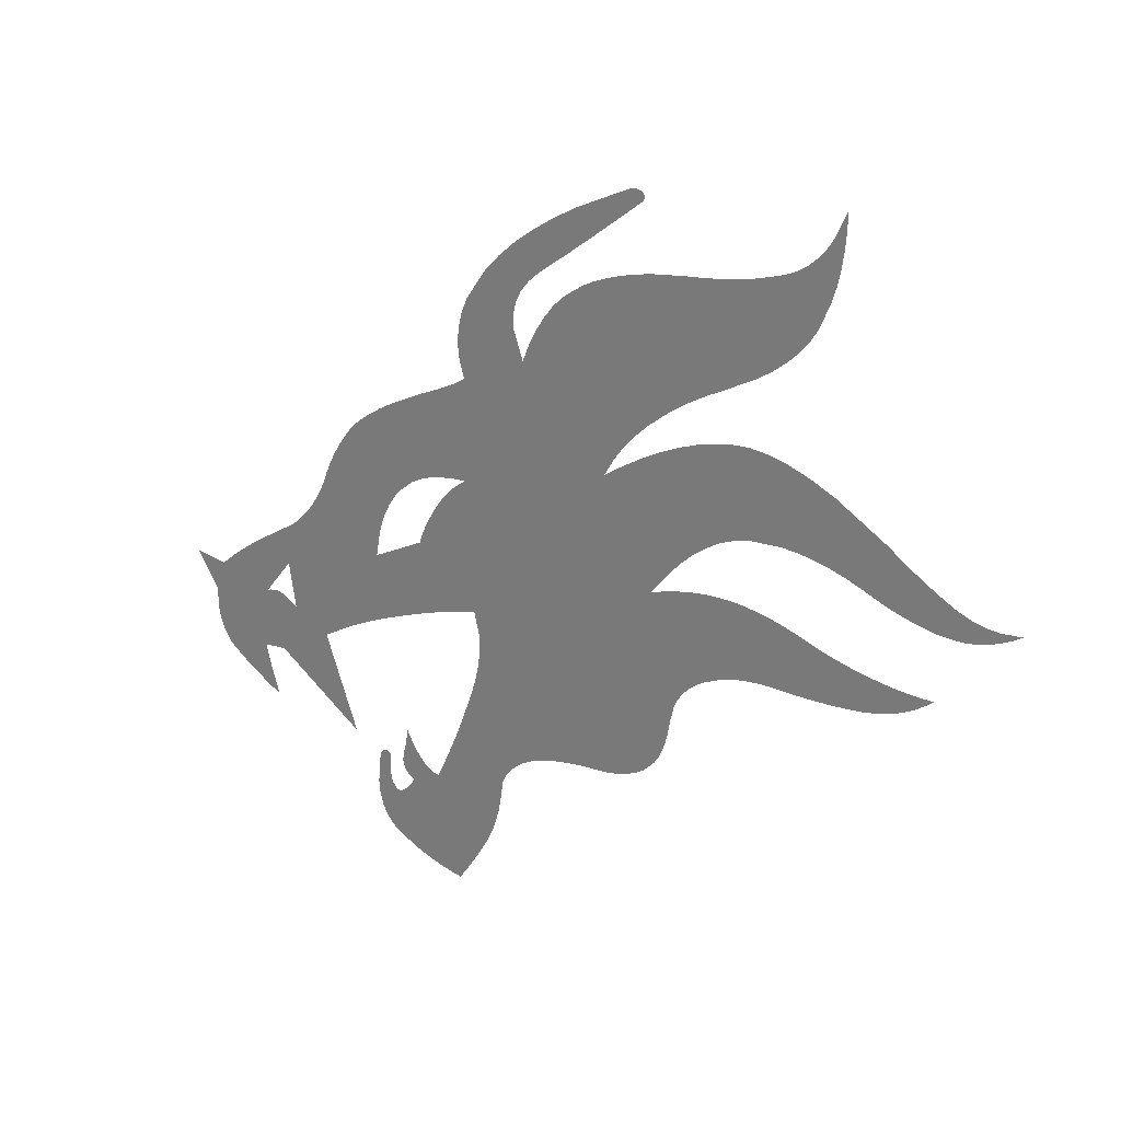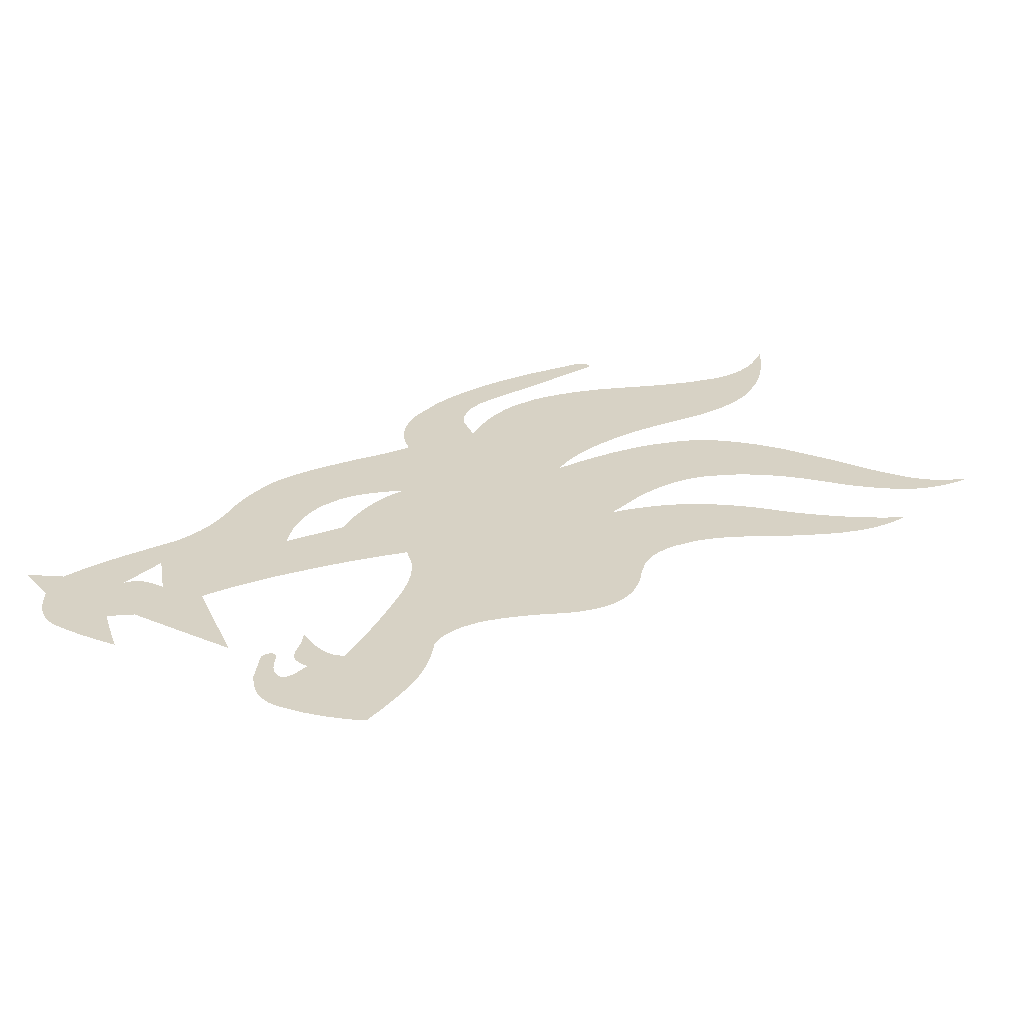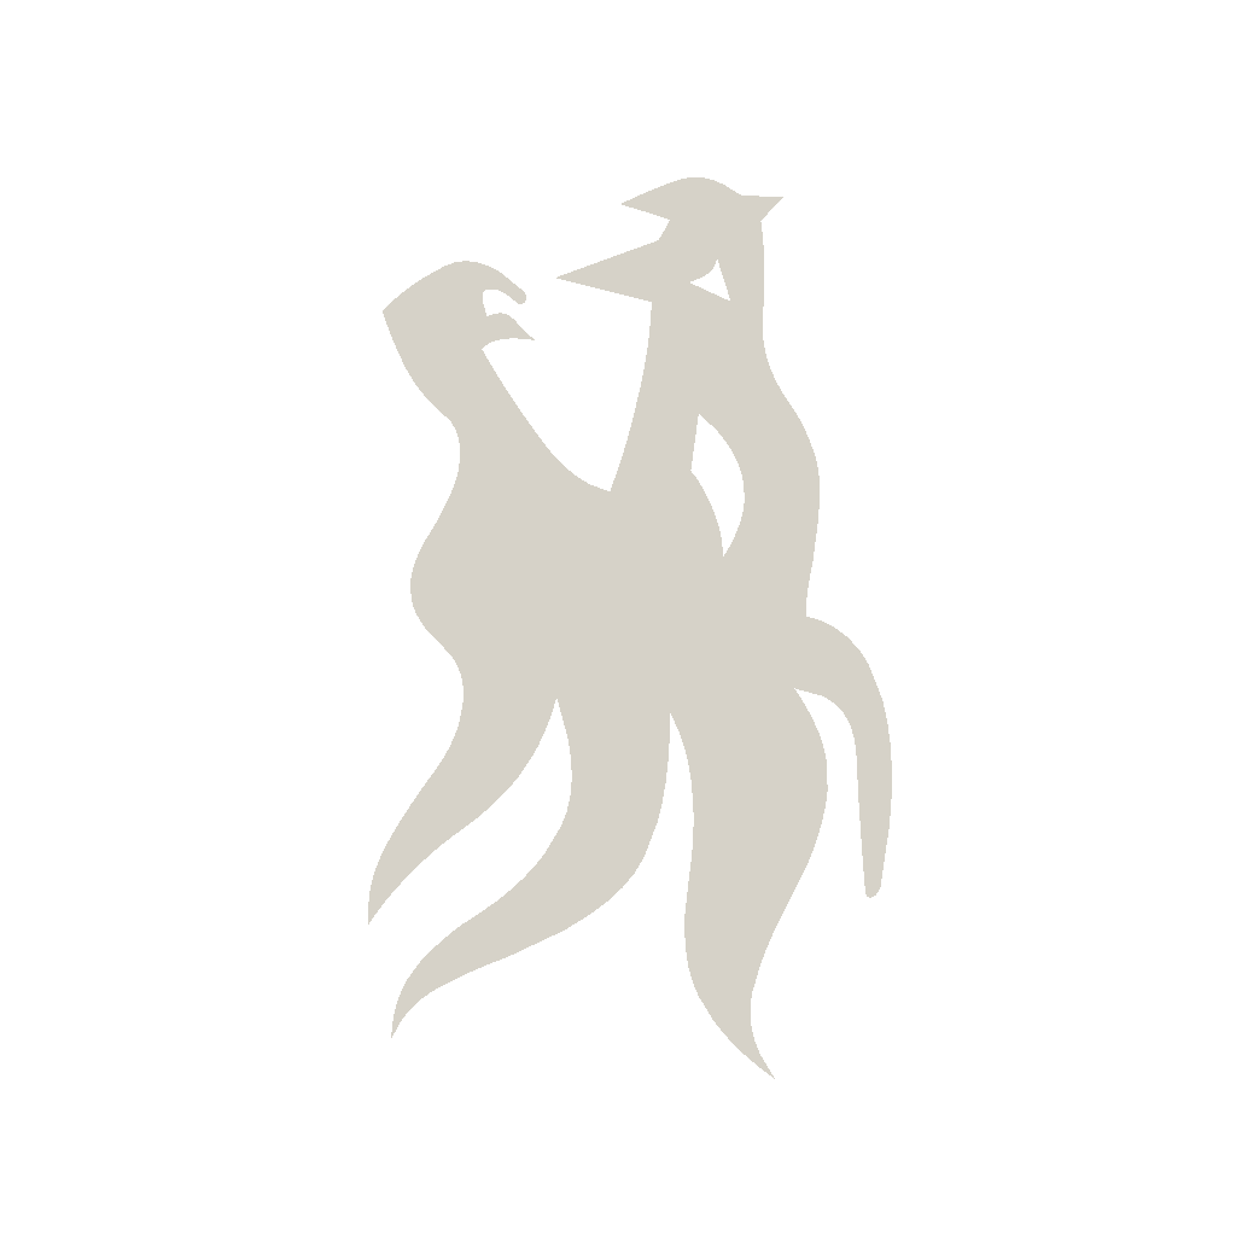
<metadata>
{"format":"obj","ext":"obj","renderer":"f3d","projection":"perspective","resolution":1024,"background":"white","views":[{"elev":24.7,"azim":36.5,"up":"+Y"},{"elev":-62.6,"azim":1.0,"up":"+Y"},{"elev":78.3,"azim":125.0,"up":"+Z"}]}
</metadata>
<code>
v -0.3936 -0.2856 0
v -0.4034 -0.2802 0
v -0.4127 -0.2748 0
v -0.4216 -0.2693 0
v -0.4301 -0.2639 0
v -0.4457 -0.2531 0
v -0.4525 -0.247 0
v -0.4581 -0.2399 0
v -0.4626 -0.2315 0
v -0.4659 -0.222 0
v -0.468 -0.2114 0
v -0.4688 -0.1866 0
v -0.4713 -0.1828 0
v -0.4742 -0.1784 0
v -0.4775 -0.1734 0
v -0.4812 -0.1677 0
v -0.4853 -0.1615 0
v -0.4946 -0.1472 0
v -0.4905 -0.148 0
v -0.4859 -0.1488 0
v -0.4809 -0.1495 0
v -0.4755 -0.1503 0
v -0.4697 -0.1511 0
v -0.4566 -0.1526 0
v -0.4495 -0.1465 0
v -0.4423 -0.1405 0
v -0.4349 -0.1345 0
v -0.4273 -0.1287 0
v -0.4196 -0.123 0
v -0.4037 -0.1119 0
v -0.3953 -0.1066 0
v -0.3873 -0.1015 0
v -0.3796 -0.09665 0
v -0.3722 -0.092 0
v -0.3652 -0.08757 0
v -0.3521 -0.07938 0
v -0.3468 -0.07506 0
v -0.3418 -0.07063 0
v -0.3371 -0.06608 0
v -0.3326 -0.06143 0
v -0.3284 -0.05667 0
v -0.3209 -0.04681 0
v -0.3175 -0.04169 0
v -0.3142 -0.0364 0
v -0.3112 -0.03094 0
v -0.3083 -0.02532 0
v -0.3055 -0.01954 0
v -0.3005 -0.007463 0
v -0.2976 -0.0004015 0
v -0.2941 0.006826 0
v -0.2902 0.01422 0
v -0.2857 0.02178 0
v -0.2807 0.0295 0
v -0.2693 0.04545 0
v -0.262 0.05376 0
v -0.2523 0.0624 0
v -0.2403 0.07137 0
v -0.2259 0.08068 0
v -0.2092 0.09031 0
v -0.1689 0.1106 0
v -0.165 0.1122 0
v -0.161 0.1139 0
v -0.1568 0.1157 0
v -0.1525 0.1177 0
v -0.1482 0.1197 0
v -0.1391 0.1242 0
v -0.1346 0.1264 0
v -0.1305 0.1286 0
v -0.1269 0.1306 0
v -0.1236 0.1326 0
v -0.1207 0.1344 0
v -0.116 0.1377 0
v -0.1211 0.1544 0
v -0.1231 0.1711 0
v -0.1221 0.1877 0
v -0.118 0.2044 0
v -0.1109 0.2211 0
v -0.08752 0.2544 0
v -0.07148 0.2712 0
v -0.05285 0.2876 0
v -0.03161 0.3036 0
v -0.007767 0.3191 0
v 0.01868 0.3342 0
v 0.07938 0.363 0
v 0.08231 0.3632 0
v 0.08491 0.3633 0
v 0.08718 0.3631 0
v 0.08912 0.3627 0
v 0.09073 0.3621 0
v 0.09294 0.3602 0
v 0.09361 0.3594 0
v 0.09405 0.3586 0
v 0.09427 0.3577 0
v 0.09427 0.3567 0
v 0.09405 0.3557 0
v 0.09294 0.3535 0
v 0.07428 0.3387 0
v 0.05628 0.3246 0
v 0.03895 0.3111 0
v 0.02228 0.2983 0
v 0.006272 0.2862 0
v -0.02374 0.2639 0
v -0.03646 0.2527 0
v -0.0459 0.2409 0
v -0.05207 0.2284 0
v -0.05498 0.2152 0
v -0.05462 0.2013 0
v -0.0441 0.1716 0
v -0.03634 0.1898 0
v -0.02782 0.2061 0
v -0.01851 0.2207 0
v -0.008432 0.2334 0
v 0.002423 0.2445 0
v 0.02646 0.2612 0
v 0.03975 0.2678 0
v 0.05404 0.2737 0
v 0.06932 0.2789 0
v 0.08561 0.2833 0
v 0.1029 0.2871 0
v 0.1404 0.2924 0
v 0.1572 0.2942 0
v 0.1732 0.2964 0
v 0.1886 0.299 0
v 0.2033 0.3021 0
v 0.2174 0.3057 0
v 0.2436 0.3141 0
v 0.2551 0.3195 0
v 0.2656 0.3264 0
v 0.2751 0.3348 0
v 0.2837 0.3447 0
v 0.2912 0.3561 0
v 0.3033 0.3833 0
v 0.3028 0.3644 0
v 0.3013 0.3464 0
v 0.2988 0.3294 0
v 0.2953 0.3133 0
v 0.2908 0.2982 0
v 0.2788 0.2707 0
v 0.2708 0.2581 0
v 0.2607 0.2459 0
v 0.2484 0.2341 0
v 0.2341 0.2226 0
v 0.2176 0.2116 0
v 0.1784 0.1906 0
v 0.1662 0.1843 0
v 0.1545 0.1777 0
v 0.1432 0.1708 0
v 0.1323 0.1636 0
v 0.1219 0.1562 0
v 0.1024 0.1404 0
v 0.09344 0.1322 0
v 0.08505 0.1237 0
v 0.07727 0.115 0
v 0.0701 0.1061 0
v 0.06354 0.09696 0
v 0.05224 0.07802 0
v 0.07439 0.09297 0
v 0.09588 0.106 0
v 0.1167 0.1172 0
v 0.1369 0.1265 0
v 0.1564 0.134 0
v 0.1934 0.1431 0
v 0.212 0.1446 0
v 0.2325 0.1429 0
v 0.2546 0.138 0
v 0.2784 0.1299 0
v 0.304 0.1185 0
v 0.3602 0.08616 0
v 0.3685 0.0804 0
v 0.377 0.07475 0
v 0.3857 0.06921 0
v 0.3946 0.06379 0
v 0.4037 0.05847 0
v 0.4227 0.04817 0
v 0.4328 0.04329 0
v 0.443 0.03953 0
v 0.4534 0.03687 0
v 0.4639 0.03532 0
v 0.4744 0.03488 0
v 0.4959 0.03731 0
v 0.4843 0.03022 0
v 0.4727 0.02446 0
v 0.461 0.02003 0
v 0.4494 0.01693 0
v 0.4378 0.01516 0
v 0.4145 0.0156 0
v 0.403 0.01738 0
v 0.3916 0.01959 0
v 0.3804 0.02225 0
v 0.3693 0.02535 0
v 0.3584 0.0289 0
v 0.3372 0.03731 0
v 0.3188 0.04396 0
v 0.3007 0.04917 0
v 0.2831 0.05293 0
v 0.2658 0.05526 0
v 0.249 0.05614 0
v 0.2164 0.0536 0
v 0.2006 0.04958 0
v 0.1849 0.04296 0
v 0.1692 0.03374 0
v 0.1537 0.02192 0
v 0.1383 0.00749 0
v 0.1079 -0.02917 0
v 0.1214 -0.02452 0
v 0.1347 -0.02064 0
v 0.1478 -0.01754 0
v 0.1608 -0.01522 0
v 0.1736 -0.01367 0
v 0.1988 -0.01289 0
v 0.2111 -0.01391 0
v 0.2234 -0.01544 0
v 0.2355 -0.01746 0
v 0.2475 -0.01998 0
v 0.2594 -0.023 0
v 0.2829 -0.03053 0
v 0.2919 -0.03352 0
v 0.3011 -0.03629 0
v 0.3104 -0.03884 0
v 0.3199 -0.04116 0
v 0.3296 -0.04327 0
v 0.3494 -0.04681 0
v 0.3594 -0.04822 0
v 0.3691 -0.04936 0
v 0.3786 -0.05022 0
v 0.3879 -0.0508 0
v 0.397 -0.0511 0
v 0.4145 -0.05088 0
v 0.4058 -0.05786 0
v 0.3967 -0.06406 0
v 0.3872 -0.06949 0
v 0.3773 -0.07414 0
v 0.367 -0.07802 0
v 0.3453 -0.08345 0
v 0.3343 -0.08489 0
v 0.3228 -0.0861 0
v 0.311 -0.0871 0
v 0.2988 -0.08788 0
v 0.2862 -0.08843 0
v 0.2598 -0.08887 0
v 0.2444 -0.08857 0
v 0.2298 -0.08921 0
v 0.2161 -0.09078 0
v 0.2033 -0.0933 0
v 0.1914 -0.09677 0
v 0.1703 -0.1065 0
v 0.1612 -0.1123 0
v 0.1533 -0.1188 0
v 0.1467 -0.126 0
v 0.1413 -0.134 0
v 0.1371 -0.1426 0
v 0.1323 -0.1621 0
v 0.1304 -0.1744 0
v 0.1276 -0.1855 0
v 0.1242 -0.1955 0
v 0.1199 -0.2045 0
v 0.1148 -0.2123 0
v 0.1024 -0.2246 0
v 0.09494 -0.2296 0
v 0.08638 -0.234 0
v 0.07677 -0.2376 0
v 0.06611 -0.2405 0
v 0.0544 -0.2427 0
v 0.02782 -0.2449 0
v 0.013 -0.247 0
v -0.0004292 -0.2495 0
v -0.01247 -0.2522 0
v -0.02314 -0.2553 0
v -0.03241 -0.2588 0
v -0.04681 -0.2666 0
v -0.05268 -0.2709 0
v -0.05789 -0.2754 0
v -0.06243 -0.2799 0
v -0.06631 -0.2846 0
v -0.06952 -0.2893 0
v -0.07395 -0.2992 0
v -0.07536 -0.3117 0
v -0.07727 -0.3236 0
v -0.07968 -0.3348 0
v -0.08259 -0.3455 0
v -0.08599 -0.3555 0
v -0.0943 -0.3738 0
v -0.09906 -0.3823 0
v -0.104 -0.3909 0
v -0.1093 -0.3994 0
v -0.1147 -0.4079 0
v -0.1203 -0.4165 0
v -0.1323 -0.4335 0
v -0.1443 -0.4317 0
v -0.1561 -0.4292 0
v -0.1678 -0.4261 0
v -0.1795 -0.4224 0
v -0.191 -0.4181 0
v -0.2137 -0.4077 0
v -0.2239 -0.4009 0
v -0.2319 -0.3921 0
v -0.2377 -0.3813 0
v -0.2414 -0.3685 0
v -0.2429 -0.3537 0
v -0.2395 -0.3182 0
v -0.2383 -0.3164 0
v -0.237 -0.3149 0
v -0.2357 -0.3136 0
v -0.2344 -0.3126 0
v -0.233 -0.312 0
v -0.23 -0.3114 0
v -0.2285 -0.3119 0
v -0.2273 -0.3125 0
v -0.2263 -0.3133 0
v -0.2256 -0.3143 0
v -0.225 -0.3154 0
v -0.2246 -0.3182 0
v -0.2254 -0.3255 0
v -0.2258 -0.3321 0
v -0.2256 -0.338 0
v -0.2248 -0.343 0
v -0.2235 -0.3473 0
v -0.2191 -0.3535 0
v -0.2166 -0.3551 0
v -0.2137 -0.3553 0
v -0.2104 -0.3542 0
v -0.2067 -0.3517 0
v -0.2027 -0.3478 0
v -0.1934 -0.3358 0
v -0.1983 -0.3326 0
v -0.2022 -0.3291 0
v -0.2051 -0.3253 0
v -0.2071 -0.3212 0
v -0.208 -0.3169 0
v -0.2069 -0.3073 0
v -0.2055 -0.3027 0
v -0.2043 -0.2981 0
v -0.2033 -0.2936 0
v -0.2025 -0.2892 0
v -0.2019 -0.2848 0
v -0.2015 -0.2761 0
v -0.1984 -0.2821 0
v -0.1954 -0.2875 0
v -0.1924 -0.2925 0
v -0.1895 -0.2969 0
v -0.1867 -0.3009 0
v -0.1811 -0.3073 0
v -0.178 -0.3102 0
v -0.1749 -0.3126 0
v -0.1718 -0.3146 0
v -0.1687 -0.3162 0
v -0.1656 -0.3173 0
v -0.1594 -0.3182 0
v -0.1518 -0.3023 0
v -0.1446 -0.2864 0
v -0.1377 -0.2705 0
v -0.1311 -0.2546 0
v -0.1248 -0.2387 0
v -0.1133 -0.2069 0
v -0.1082 -0.191 0
v -0.1045 -0.1759 0
v -0.1023 -0.1616 0
v -0.1016 -0.148 0
v -0.1022 -0.1352 0
v -0.1079 -0.1119 0
v -0.1226 -0.116 0
v -0.1373 -0.1204 0
v -0.1521 -0.1251 0
v -0.1668 -0.1301 0
v -0.1815 -0.1355 0
v -0.211 -0.1472 0
v -0.2256 -0.1532 0
v -0.2401 -0.1596 0
v -0.2544 -0.1664 0
v -0.2686 -0.1736 0
v -0.2826 -0.1811 0
v -0.31 -0.1974 0
v -0.3063 -0.2078 0
v -0.302 -0.2197 0
v -0.2971 -0.233 0
v -0.2917 -0.2477 0
v -0.2857 -0.2639 0
v -0.272 -0.3005 0
v -0.2821 -0.2938 0
v -0.2935 -0.2861 0
v -0.3064 -0.2774 0
v -0.3208 -0.2678 0
v -0.3366 -0.2571 0
v -0.3725 -0.2327 0
v -0.375 -0.2328 0
v -0.378 -0.2329 0
v -0.3814 -0.2332 0
v -0.3853 -0.2336 0
v -0.3896 -0.2341 0
v -0.3996 -0.2354 0
v -0.3983 -0.2409 0
v -0.3966 -0.2472 0
v -0.3946 -0.2543 0
v -0.3923 -0.2622 0
v -0.3896 -0.271 0
v -0.3833 -0.291 0
v -0.3928 -0.1676 0
v -0.389 -0.1662 0
v -0.3855 -0.1652 0
v -0.3822 -0.1647 0
v -0.3791 -0.1645 0
v -0.3762 -0.1647 0
v -0.3711 -0.1662 0
v -0.3684 -0.1674 0
v -0.3657 -0.1688 0
v -0.363 -0.1702 0
v -0.3602 -0.1718 0
v -0.3575 -0.1734 0
v -0.3521 -0.1771 0
v -0.3529 -0.1721 0
v -0.3539 -0.1663 0
v -0.3549 -0.1599 0
v -0.3561 -0.1527 0
v -0.3574 -0.1448 0
v -0.3602 -0.1269 0
v -0.3636 -0.131 0
v -0.3673 -0.1357 0
v -0.3715 -0.141 0
v -0.3762 -0.1468 0
v -0.3813 -0.1532 0
v -0.3928 -0.1676 0
v -0.1174 0.02917 0
v -0.1334 0.02784 0
v -0.1482 0.02541 0
v -0.1616 0.02186 0
v -0.1739 0.01721 0
v -0.1848 0.01145 0
v -0.2028 -0.003392 0
v -0.2102 -0.01234 0
v -0.2166 -0.02211 0
v -0.2221 -0.03272 0
v -0.2268 -0.04415 0
v -0.2305 -0.05642 0
v -0.2354 -0.08345 0
v -0.2296 -0.08051 0
v -0.2229 -0.07713 0
v -0.2154 -0.07331 0
v -0.2071 -0.06905 0
v -0.1979 -0.06434 0
v -0.1771 -0.0536 0
v -0.1757 -0.04875 0
v -0.1737 -0.04352 0
v -0.1713 -0.03789 0
v -0.1684 -0.03189 0
v -0.165 -0.02549 0
v -0.1567 -0.01153 0
v -0.1516 -0.004057 0
v -0.1463 0.002866 0
v -0.1408 0.009235 0
v -0.1352 0.01505 0
v -0.1294 0.02031 0
v -0.1174 0.02917 0
f 309 314 310
f 313 310 314
f 311 310 313
f 312 311 313
f 329 328 330
f 327 330 328
f 331 330 327
f 332 331 327
f 326 332 327
f 333 332 326
f 334 333 326
f 335 334 326
f 325 335 326
f 336 335 325
f 337 336 325
f 338 337 325
f 324 338 325
f 339 338 324
f 45 372 46
f 371 46 372
f 47 46 371
f 48 47 371
f 49 48 371
f 50 49 371
f 51 50 371
f 52 51 371
f 53 52 371
f 370 53 371
f 54 53 370
f 55 54 370
f 369 55 370
f 56 55 369
f 368 56 369
f 57 56 368
f 58 57 368
f 434 58 368
f 433 58 434
f 432 58 433
f 431 58 432
f 59 58 431
f 430 59 431
f 429 59 430
f 428 59 429
f 60 59 428
f 427 60 428
f 426 60 427
f 425 60 426
f 61 60 425
f 62 61 425
f 424 62 425
f 63 62 424
f 64 63 424
f 65 64 424
f 66 65 424
f 423 66 424
f 67 66 423
f 68 67 423
f 422 68 423
f 69 68 422
f 70 69 422
f 71 70 422
f 72 71 422
f 74 73 75
f 76 75 73
f 72 76 73
f 77 76 72
f 299 298 300
f 297 300 298
f 301 300 297
f 302 301 297
f 296 302 297
f 303 302 296
f 304 303 296
f 305 304 296
f 306 305 296
f 295 306 296
f 307 306 295
f 308 307 295
f 309 308 295
f 314 309 295
f 315 314 295
f 316 315 295
f 317 316 295
f 294 317 295
f 318 317 294
f 319 318 294
f 320 319 294
f 293 320 294
f 321 320 293
f 322 321 293
f 323 322 293
f 324 323 293
f 339 324 293
f 340 339 293
f 292 340 293
f 341 340 292
f 342 341 292
f 343 342 292
f 291 343 292
f 344 343 291
f 345 344 291
f 346 345 291
f 347 346 291
f 290 347 291
f 348 347 290
f 349 348 290
f 289 349 290
f 350 349 289
f 351 350 289
f 288 351 289
f 352 351 288
f 287 352 288
f 353 352 287
f 354 353 287
f 286 354 287
f 285 354 286
f 355 354 285
f 284 355 285
f 356 355 284
f 357 356 284
f 283 357 284
f 358 357 283
f 31 397 32
f 420 32 397
f 33 32 420
f 419 33 420
f 34 33 419
f 418 34 419
f 35 34 418
f 417 35 418
f 416 35 417
f 36 35 416
f 415 36 416
f 414 36 415
f 413 36 414
f 412 36 413
f 411 36 412
f 410 36 411
f 409 36 410
f 37 36 409
f 18 17 19
f 20 19 17
f 21 20 17
f 16 21 17
f 15 21 16
f 22 21 15
f 14 22 15
f 23 22 14
f 13 23 14
f 12 23 13
f 24 23 12
f 11 24 12
f 10 24 11
f 9 24 10
f 8 24 9
f 7 24 8
f 25 24 7
f 6 25 7
f 26 25 6
f 5 26 6
f 27 26 5
f 28 27 5
f 4 28 5
f 29 28 4
f 3 29 4
f 30 29 3
f 2 30 3
f 31 30 2
f 390 31 2
f 397 31 390
f 389 397 390
f 398 397 389
f 388 398 389
f 399 398 388
f 400 399 388
f 387 400 388
f 401 400 387
f 386 401 387
f 402 401 386
f 385 402 386
f 403 402 385
f 384 403 385
f 383 403 384
f 404 403 383
f 405 404 383
f 406 405 383
f 407 406 383
f 408 407 383
f 409 408 383
f 37 409 383
f 38 37 383
f 39 38 383
f 40 39 383
f 382 40 383
f 41 40 382
f 42 41 382
f 43 42 382
f 381 43 382
f 372 43 381
f 44 43 372
f 45 44 372
f 373 372 381
f 380 373 381
f 374 373 380
f 375 374 380
f 376 375 380
f 379 376 380
f 377 376 379
f 378 377 379
f 368 367 434
f 435 434 367
f 436 435 367
f 366 436 367
f 437 436 366
f 438 437 366
f 365 438 366
f 439 438 365
f 440 439 365
f 364 440 365
f 441 440 364
f 442 441 364
f 443 442 364
f 444 443 364
f 445 444 364
f 363 445 364
f 446 445 363
f 447 446 363
f 362 447 363
f 448 447 362
f 449 448 362
f 450 449 362
f 361 450 362
f 451 450 361
f 422 451 361
f 360 422 361
f 72 422 360
f 77 72 360
f 78 77 360
f 359 78 360
f 358 78 359
f 283 78 358
f 282 78 283
f 281 78 282
f 79 78 281
f 280 79 281
f 279 79 280
f 278 79 279
f 277 79 278
f 276 79 277
f 275 79 276
f 106 79 275
f 80 79 106
f 274 106 275
f 273 106 274
f 272 106 273
f 105 80 106
f 81 80 105
f 104 81 105
f 103 81 104
f 102 81 103
f 82 81 102
f 101 82 102
f 83 82 101
f 100 83 101
f 84 83 100
f 99 84 100
f 98 84 99
f 97 84 98
f 96 84 97
f 85 84 96
f 86 85 96
f 87 86 96
f 88 87 96
f 89 88 96
f 90 89 96
f 91 90 96
f 95 91 96
f 92 91 95
f 94 92 95
f 93 92 94
f 272 271 106
f 107 106 271
f 108 107 271
f 270 108 271
f 269 108 270
f 109 108 269
f 110 109 269
f 268 110 269
f 111 110 268
f 267 111 268
f 112 111 267
f 266 112 267
f 113 112 266
f 265 113 266
f 114 113 265
f 264 114 265
f 115 114 264
f 263 115 264
f 156 115 263
f 157 156 263
f 262 157 263
f 261 157 262
f 158 157 261
f 260 158 261
f 259 158 260
f 258 158 259
f 204 158 258
f 159 158 204
f 203 159 204
f 160 159 203
f 161 160 203
f 202 161 203
f 201 161 202
f 162 161 201
f 200 162 201
f 199 162 200
f 163 162 199
f 198 163 199
f 164 163 198
f 197 164 198
f 165 164 197
f 196 165 197
f 166 165 196
f 195 166 196
f 167 166 195
f 194 167 195
f 193 167 194
f 168 167 193
f 192 168 193
f 191 168 192
f 190 168 191
f 169 168 190
f 170 169 190
f 189 170 190
f 171 170 189
f 188 171 189
f 172 171 188
f 187 172 188
f 173 172 187
f 186 173 187
f 174 173 186
f 185 174 186
f 175 174 185
f 176 175 185
f 184 176 185
f 177 176 184
f 183 177 184
f 178 177 183
f 182 178 183
f 179 178 182
f 181 179 182
f 180 179 181
f 258 257 204
f 205 204 257
f 256 205 257
f 255 205 256
f 206 205 255
f 254 206 255
f 253 206 254
f 252 206 253
f 251 206 252
f 207 206 251
f 250 207 251
f 249 207 250
f 248 207 249
f 208 207 248
f 247 208 248
f 209 208 247
f 246 209 247
f 245 209 246
f 210 209 245
f 244 210 245
f 211 210 244
f 243 211 244
f 212 211 243
f 242 212 243
f 213 212 242
f 241 213 242
f 214 213 241
f 240 214 241
f 215 214 240
f 216 215 240
f 239 216 240
f 217 216 239
f 238 217 239
f 218 217 238
f 237 218 238
f 219 218 237
f 220 219 237
f 236 220 237
f 221 220 236
f 235 221 236
f 222 221 235
f 234 222 235
f 233 222 234
f 223 222 233
f 224 223 233
f 232 224 233
f 225 224 232
f 231 225 232
f 226 225 231
f 230 226 231
f 227 226 230
f 229 227 230
f 228 227 229
f 115 156 116
f 155 116 156
f 117 116 155
f 154 117 155
f 118 117 154
f 153 118 154
f 152 118 153
f 151 118 152
f 119 118 151
f 150 119 151
f 149 119 150
f 120 119 149
f 148 120 149
f 147 120 148
f 121 120 147
f 146 121 147
f 145 121 146
f 122 121 145
f 144 122 145
f 123 122 144
f 143 123 144
f 124 123 143
f 125 124 143
f 126 125 143
f 142 126 143
f 141 126 142
f 127 126 141
f 140 127 141
f 128 127 140
f 139 128 140
f 129 128 139
f 138 129 139
f 130 129 138
f 137 130 138
f 131 130 137
f 136 131 137
f 132 131 136
f 135 132 136
f 134 132 135
f 133 132 134
f 2 1 390
f 391 390 1
f 392 391 1
f 393 392 1
f 394 393 1
f 395 394 1
f 396 395 1

</code>
